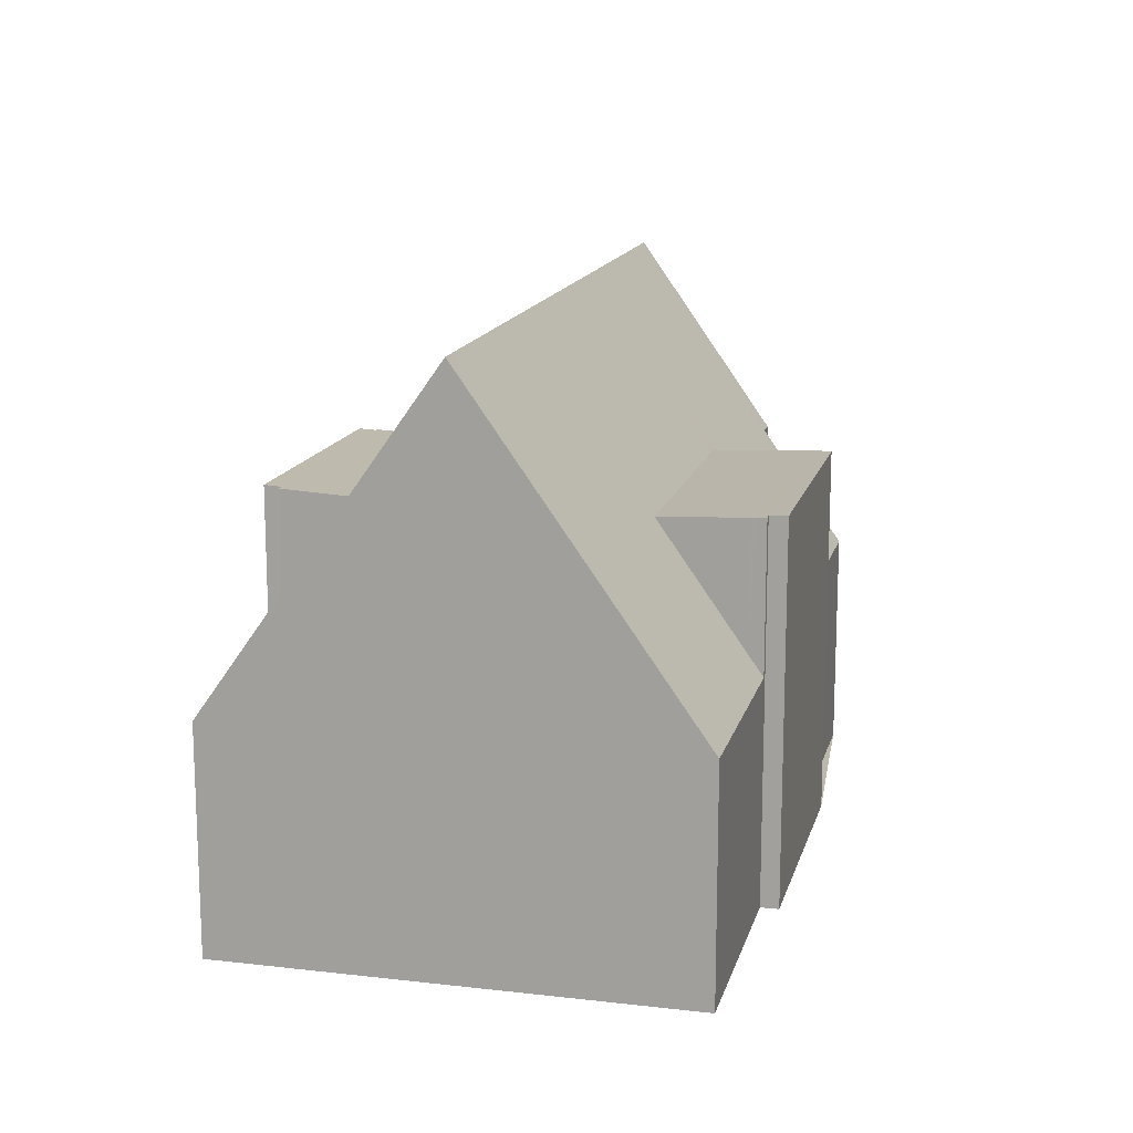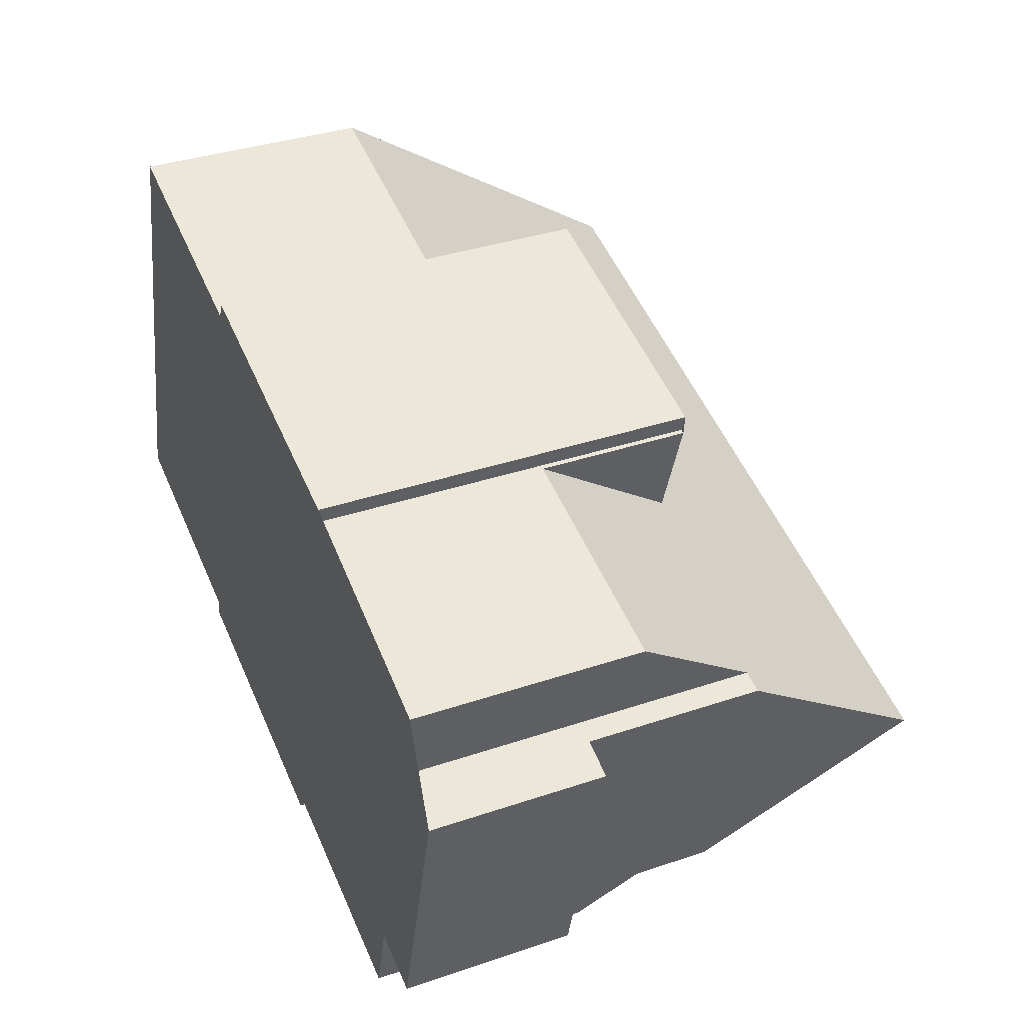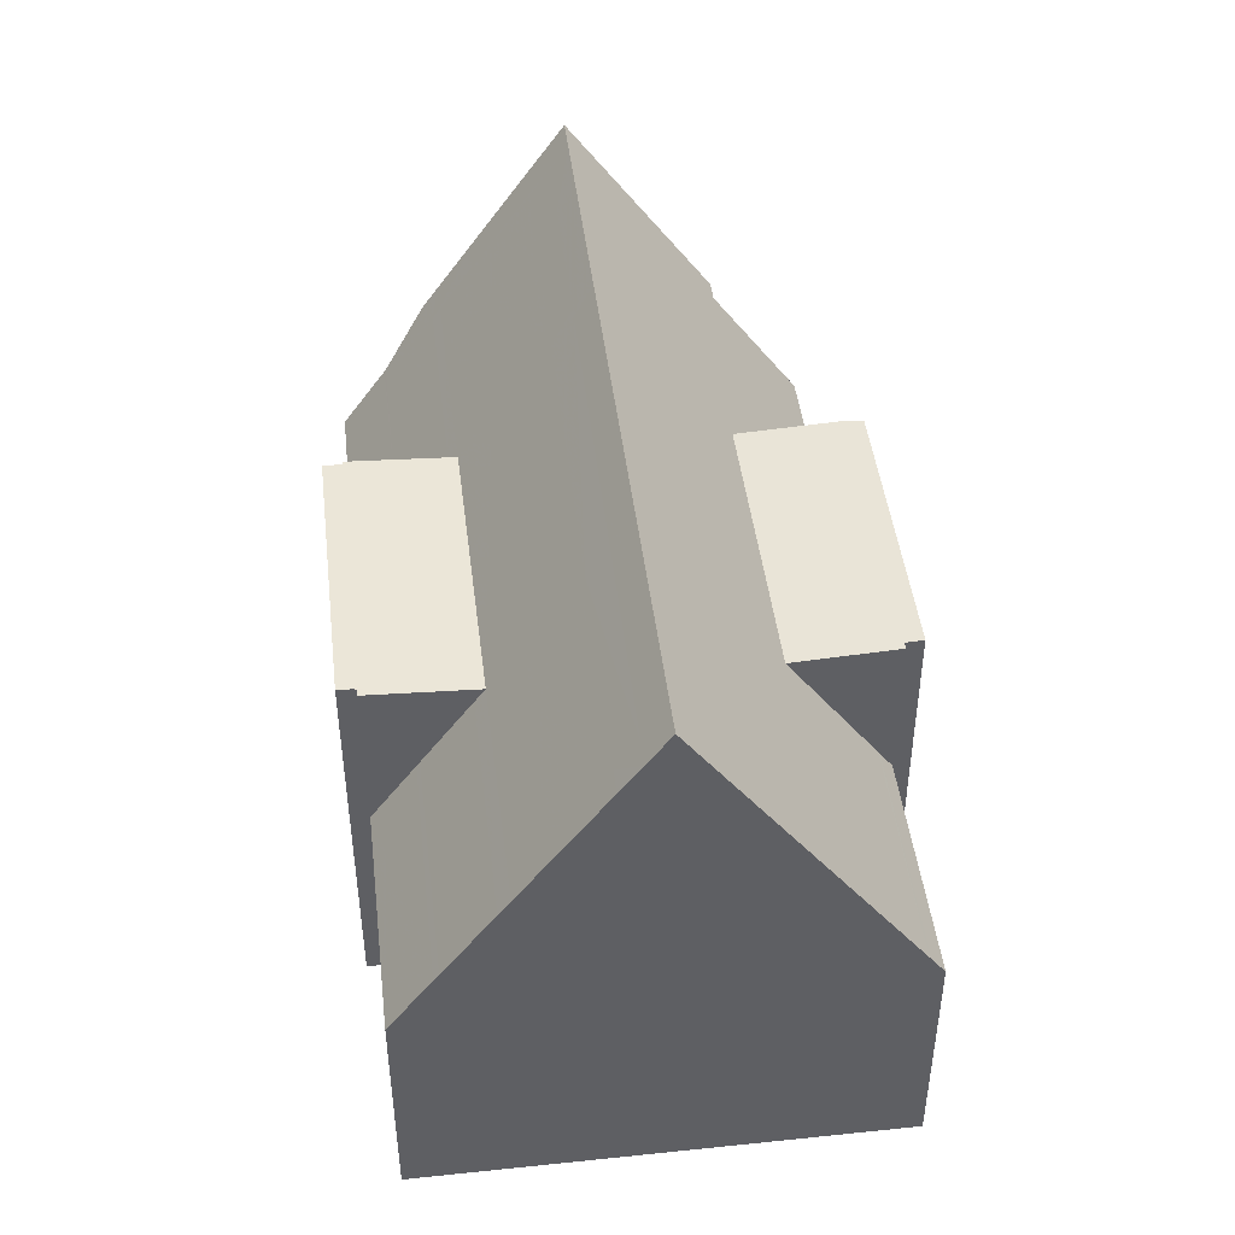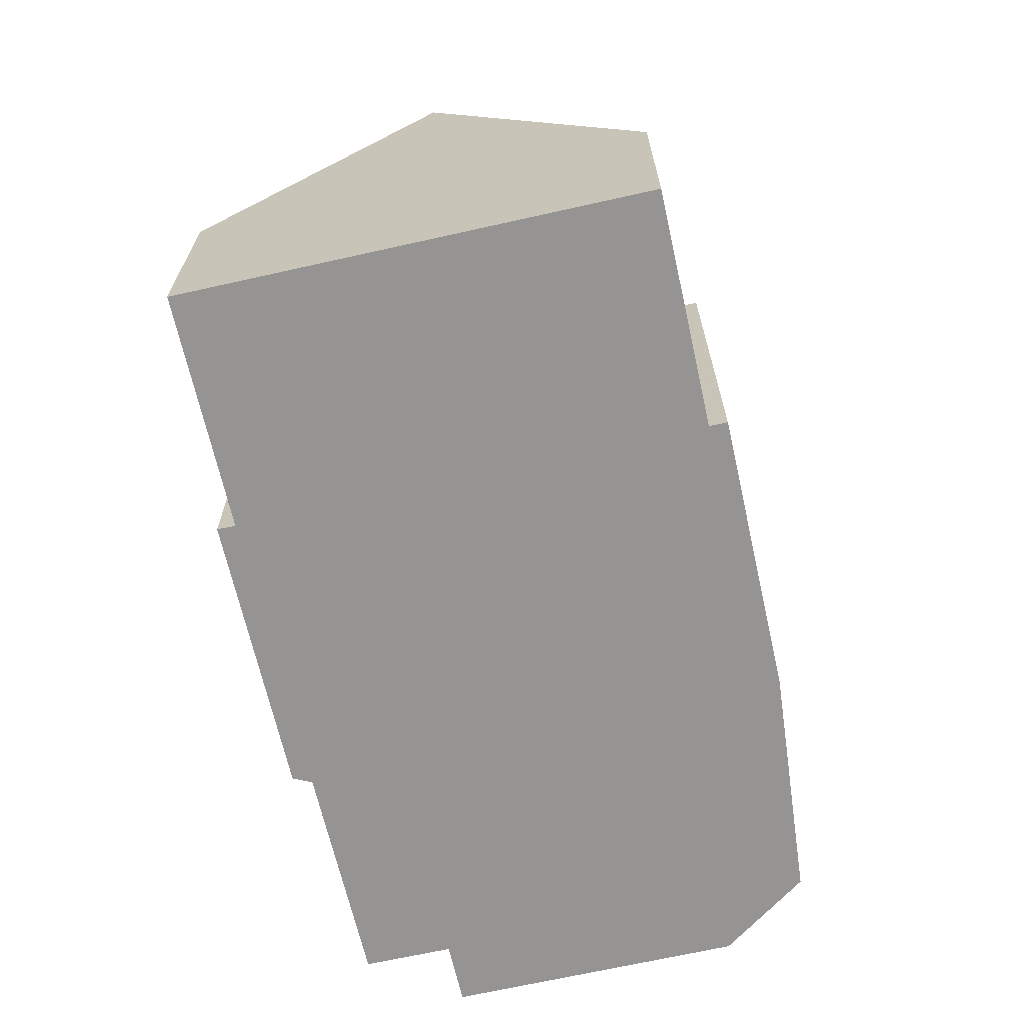
<metadata>
{"format":"obj","ext":"obj","renderer":"f3d","projection":"perspective","resolution":1024,"background":"white","views":[{"elev":14.8,"azim":118.8,"up":"+Z"},{"elev":35.9,"azim":-114.0,"up":"+Y"},{"elev":45.5,"azim":98.1,"up":"+Z"},{"elev":-67.2,"azim":117.6,"up":"+Z"}]}
</metadata>
<code>
v -2430 -1673 5.597
v -2430 -1672 3.64
v -2418 -1669 3.637
v -2417 -1676 3.561
v -2428 -1679 3.612
v -2428 -1677 5.576
v -2420 -1677 6.059
v -2420 -1677 6.074
v -2424 -1678 6.056
v -2425 -1678 6.041
v -2426 -1671 6.053
v -2426 -1670 6.068
v -2422 -1669 6.055
v -2422 -1670 6.04
v -2429 -1678 2.777
v -2431 -1673 2.769
v -2418 -1672 8.818
v -2418 -1670 5.76
v -2418 -1670 5.945
v -2418 -1672 8.818
v -2430 -1673 5.595
v -2422 -1669 3.64
v -2426 -1671 3.632
v -2417 -1674 5.982
v -2417 -1674 5.728
v -2417 -1674 5.729
v -2417 -1676 3.561
v -2417 -1674 5.981
v -2429 -1677 5.765
v -2429 -1677 5.58
v -2429 -1677 5.936
v -2420 -1675 5.739
v -2420 -1677 3.563
v -2420 -1675 5.969
v -2425 -1676 5.753
v -2425 -1678 3.573
v -2425 -1676 5.95
v -2429 -1677 5.58
v -2429 -1675 8.821
v -2420 -1677 3.563
v -2425 -1678 3.572
v -2429 -1677 5.936
v -2420 -1677 6.059
v -2420 -1675 5.969
v -2425 -1678 6.041
v -2425 -1676 5.951
v -2430 -1673 5.709
v -2422 -1671 5.745
v -2426 -1672 5.726
v -2422 -1669 5.665
v -2426 -1671 5.646
v -2429 -1676 5.852
v -2430 -1673 5.98
v -2422 -1671 5.955
v -2426 -1672 5.968
v -2422 -1669 6.039
v -2426 -1671 6.054
v -2429 -1677 5.765
v -2420 -1677 5.66
v -2420 -1675 5.739
v -2425 -1678 5.674
v -2425 -1676 5.753
v -2430 -1675 2.773
v -2429 -1675 2.789
v -2430 -1673 2.786
v -2429 -1677 2.794
v -2429 -1677 2.792
v -2430 -1673 2.786
v -2429 -1677 2.794
v -2422 -1670 5.675
v -2422 -1670 6.03
v -2426 -1671 5.655
v -2426 -1671 6.045
v -2422 -1670 3.912
v -2426 -1671 3.863
v -2418 -1669 3.95
v -2430 -1672 3.824
v -2430 -1674 2.788
v -2430 -1674 2.771
v -2430 -1674 2.788
v -2430 -1674 5.765
v -2418 -1671 7.151
v -2430 -1674 7.18
v -2430 -1674 5.936
v -2418 -1670 5.758
v -2419 -1669 3.946
v -2418 -1671 7.152
v -2418 -1670 5.946
v -2418 -1672 8.818
v -2419 -1669 3.637
v -2418 -1672 8.818
v -2429 -1675 8.821
v -2430 -1673 5.709
v -2430 -1673 5.595
v -2430 -1674 7.18
v -2430 -1673 5.98
v -2429 -1675 8.821
v -2425 -1678 6.042
v -2420 -1677 6.062
v -2422 -1670 5.677
v -2422 -1670 6.028
v -2426 -1671 5.657
v -2426 -1671 6.043
v -2422 -1670 3.961
v -2426 -1671 3.912
v -2418 -1669 3.999
v -2419 -1669 3.995
v -2430 -1672 3.873
v -2422 -1669 6.039
v -2422 -1670 6.03
v -2421 -1673 8.819
v -2422 -1670 6.028
v -2422 -1671 5.955
v -2420 -1675 5.969
v -2420 -1677 6.059
v -2422 -1671 5.745
v -2422 -1670 3.961
v -2422 -1670 3.912
v -2421 -1672 7.16
v -2422 -1671 5.955
v -2422 -1669 3.64
v -2421 -1673 8.819
v -2426 -1674 8.82
v -2426 -1672 5.725
v -2427 -1671 3.91
v -2427 -1671 3.861
v -2426 -1673 7.171
v -2426 -1672 5.969
v -2427 -1671 3.632
v -2426 -1674 8.82
v -2429 -1675 8.455
v -2429 -1675 2.789
v -2429 -1675 5.813
v -2429 -1675 8.455
v -2429 -1675 5.889
v -2421 -1673 8.434
v -2418 -1672 8.426
v -2426 -1674 8.445
v -2418 -1672 8.425
v -2429 -1676 2.79
v -2430 -1676 2.773
v -2429 -1676 8.441
v -2426 -1675 8.399
v -2418 -1673 8.309
v -2417 -1672 8.305
v -2421 -1673 8.345
v -2429 -1676 8.441
v -2429 -1676 2.79
v -2429 -1676 5.841
v -2429 -1676 5.862
v -2425 -1676 6.684
v -2429 -1677 6.676
v -2417 -1674 6.699
v -2417 -1674 6.699
v -2421 -1674 6.693
v -2429 -1677 6.676
v -2429 -1677 5.908
v -2429 -1677 5.798
v -2429 -1677 2.792
v -2430 -1677 2.775
v -2428 -1675 8.424
v -2427 -1676 6.679
v -2428 -1673 5.716
v -2429 -1671 3.886
v -2429 -1671 3.837
v -2428 -1674 7.177
v -2428 -1673 5.975
v -2429 -1671 3.637
v -2428 -1675 8.821
v -2428 -1675 8.451
v -2427 -1677 5.76
v -2427 -1678 3.598
v -2427 -1677 5.942
v -2428 -1675 8.821
v -2429 -1675 8.436
v -2429 -1677 6.677
v -2428 -1677 5.763
v -2428 -1679 3.61
v -2428 -1677 5.938
v -2429 -1673 5.711
v -2430 -1672 3.876
v -2430 -1672 3.827
v -2429 -1674 7.179
v -2429 -1673 5.978
v -2430 -1672 3.64
v -2429 -1675 8.821
v -2429 -1675 8.453
v -2429 -1675 8.821
v -2429 -1676 7.98
v -2429 -1676 7.974
v -2418 -1673 7.848
v -2417 -1673 7.844
v -2421 -1674 7.884
v -2426 -1675 7.937
v -2429 -1676 7.98
v -2429 -1676 5.846
v -2429 -1676 5.859
v -2429 -1676 2.791
v -2430 -1676 2.774
v -2428 -1675 7.962
v -2429 -1676 2.791
v -2425 -1676 5.753
v -2425 -1678 3.572
v -2426 -1672 5.726
v -2426 -1671 3.912
v -2426 -1671 3.863
v -2426 -1673 7.171
v -2426 -1672 5.968
v -2426 -1671 3.632
v -2426 -1674 8.82
v -2426 -1674 8.445
v -2426 -1671 6.054
v -2426 -1671 6.045
v -2425 -1675 7.936
v -2425 -1676 6.684
v -2426 -1671 6.043
v -2426 -1672 5.968
v -2425 -1676 5.951
v -2425 -1678 6.041
v -2425 -1675 8.397
v -2425 -1676 5.951
v -2426 -1674 8.82
v -2429 -1676 7.974
v -2429 -1677 6.677
v -2429 -1673 5.711
v -2430 -1672 3.875
v -2430 -1672 3.826
v -2429 -1674 7.179
v -2429 -1673 5.978
v -2430 -1672 3.64
v -2429 -1675 8.821
v -2429 -1675 8.453
v -2429 -1675 8.436
v -2428 -1677 5.763
v -2428 -1679 3.61
v -2428 -1677 5.938
v -2429 -1675 8.821
v -2428 -1678 4.639
v -2428 -1678 4.639
v -2420 -1676 4.548
v -2420 -1676 5.695
v -2425 -1677 4.6
v -2425 -1677 5.711
v -2425 -1677 4.602
v -2425 -1677 4.6
v -2420 -1676 6.022
v -2425 -1677 6.002
v -2420 -1676 4.548
v -2417 -1675 4.513
v -2417 -1675 4.508
v -2428 -1678 4.641
v -2420 -1676 6.022
v -2425 -1677 6.002
v -2427 -1678 4.627
v -2428 -1678 4.606
v -2428 -1678 4.606
v -2420 -1676 5.698
v -2420 -1676 4.622
v -2425 -1677 5.711
v -2425 -1677 4.613
v -2425 -1677 4.613
v -2425 -1677 4.612
v -2420 -1676 6.019
v -2425 -1677 6.001
v -2420 -1676 4.622
v -2417 -1675 4.628
v -2417 -1675 4.628
v -2420 -1676 6.019
v -2425 -1677 6.001
v -2428 -1678 4.606
v -2426 -1677 4.611
v -2427 -1678 4.608
v -2430 -1672 3.873
v -2430 -1673 5.597
v -2430 -1673 0
v -2430 -1672 0
v -2430 -1672 3.64
v -2430 -1672 3.64
v -2430 -1672 -4.441e-16
v -2430 -1672 4.441e-16
v -2418 -1669 3.95
v -2418 -1669 3.637
v -2418 -1669 0
v -2418 -1669 0
v -2417 -1676 3.561
v -2417 -1676 3.561
v -2417 -1676 4.441e-16
v -2417 -1676 0
v -2428 -1678 4.606
v -2428 -1679 3.612
v -2428 -1679 0
v -2428 -1678 0
v -2429 -1677 5.58
v -2428 -1677 5.576
v -2428 -1677 0
v -2429 -1677 8.882e-16
v -2420 -1677 6.062
v -2420 -1677 6.059
v -2420 -1677 0
v -2420 -1677 0
v -2424 -1678 6.056
v -2420 -1677 6.074
v -2420 -1677 0
v -2424 -1678 0
v -2425 -1678 6.042
v -2424 -1678 6.056
v -2424 -1678 0
v -2425 -1678 0
v -2425 -1678 6.041
v -2425 -1678 6.041
v -2425 -1678 0
v -2425 -1678 0
v -2426 -1670 6.068
v -2426 -1671 6.053
v -2426 -1671 0
v -2426 -1670 0
v -2422 -1669 6.055
v -2426 -1670 6.068
v -2426 -1670 0
v -2422 -1669 0
v -2422 -1670 6.04
v -2422 -1669 6.055
v -2422 -1669 0
v -2422 -1670 8.882e-16
v -2422 -1669 6.039
v -2422 -1670 6.04
v -2422 -1670 8.882e-16
v -2422 -1669 -8.882e-16
v -2430 -1677 2.775
v -2429 -1678 2.777
v -2429 -1678 0
v -2430 -1677 0
v -2430 -1673 2.786
v -2431 -1673 2.769
v -2431 -1673 0
v -2430 -1673 0
v -2418 -1670 5.945
v -2418 -1670 5.76
v -2418 -1670 0
v -2418 -1670 8.882e-16
v -2418 -1671 7.151
v -2418 -1670 5.945
v -2418 -1670 8.882e-16
v -2418 -1671 0
v -2417 -1672 8.305
v -2418 -1672 8.818
v -2418 -1672 0
v -2417 -1672 0
v -2417 -1674 5.728
v -2417 -1674 5.982
v -2417 -1674 8.882e-16
v -2417 -1674 0
v -2417 -1675 4.628
v -2417 -1674 5.728
v -2417 -1674 0
v -2417 -1675 0
v -2420 -1677 3.563
v -2417 -1676 3.561
v -2417 -1676 0
v -2420 -1677 4.441e-16
v -2427 -1678 3.598
v -2425 -1678 3.573
v -2425 -1678 4.441e-16
v -2427 -1678 0
v -2430 -1674 2.771
v -2430 -1675 2.773
v -2430 -1675 -4.441e-16
v -2430 -1674 0
v -2429 -1678 2.777
v -2429 -1677 2.794
v -2429 -1677 0
v -2429 -1678 0
v -2418 -1669 3.999
v -2418 -1669 3.95
v -2418 -1669 0
v -2418 -1669 0
v -2430 -1672 3.64
v -2430 -1672 3.824
v -2430 -1672 0
v -2430 -1672 -4.441e-16
v -2431 -1673 2.769
v -2430 -1674 2.771
v -2430 -1674 0
v -2431 -1673 0
v -2418 -1672 8.425
v -2418 -1671 7.151
v -2418 -1671 0
v -2418 -1672 0
v -2418 -1669 3.637
v -2419 -1669 3.637
v -2419 -1669 0
v -2418 -1669 0
v -2430 -1673 5.597
v -2430 -1673 5.595
v -2430 -1673 -8.882e-16
v -2430 -1673 0
v -2425 -1678 6.041
v -2425 -1678 6.042
v -2425 -1678 0
v -2425 -1678 0
v -2420 -1677 6.074
v -2420 -1677 6.062
v -2420 -1677 0
v -2420 -1677 0
v -2418 -1670 5.76
v -2418 -1669 3.999
v -2418 -1669 0
v -2418 -1670 0
v -2430 -1672 3.824
v -2430 -1672 3.873
v -2430 -1672 0
v -2430 -1672 0
v -2420 -1677 6.059
v -2420 -1677 6.059
v -2420 -1677 8.882e-16
v -2420 -1677 0
v -2419 -1669 3.637
v -2422 -1669 3.64
v -2422 -1669 -4.441e-16
v -2419 -1669 0
v -2426 -1671 3.632
v -2427 -1671 3.632
v -2427 -1671 4.441e-16
v -2426 -1671 0
v -2418 -1672 8.818
v -2418 -1672 8.425
v -2418 -1672 0
v -2418 -1672 0
v -2430 -1675 2.773
v -2430 -1676 2.773
v -2430 -1676 0
v -2430 -1675 -4.441e-16
v -2417 -1673 7.844
v -2417 -1672 8.305
v -2417 -1672 0
v -2417 -1673 0
v -2417 -1674 5.982
v -2417 -1674 6.699
v -2417 -1674 0
v -2417 -1674 8.882e-16
v -2430 -1676 2.774
v -2430 -1677 2.775
v -2430 -1677 0
v -2430 -1676 0
v -2427 -1671 3.632
v -2429 -1671 3.637
v -2429 -1671 0
v -2427 -1671 4.441e-16
v -2428 -1679 3.61
v -2427 -1678 3.598
v -2427 -1678 0
v -2428 -1679 -4.441e-16
v -2428 -1679 3.61
v -2428 -1679 3.61
v -2428 -1679 -4.441e-16
v -2428 -1679 0
v -2429 -1671 3.637
v -2430 -1672 3.64
v -2430 -1672 0
v -2429 -1671 0
v -2417 -1674 6.699
v -2417 -1673 7.844
v -2417 -1673 0
v -2417 -1674 0
v -2430 -1676 2.773
v -2430 -1676 2.774
v -2430 -1676 0
v -2430 -1676 0
v -2425 -1678 3.573
v -2425 -1678 3.572
v -2425 -1678 0
v -2425 -1678 4.441e-16
v -2426 -1671 6.053
v -2426 -1671 6.054
v -2426 -1671 8.882e-16
v -2426 -1671 0
v -2430 -1672 3.64
v -2430 -1672 3.64
v -2430 -1672 4.441e-16
v -2430 -1672 0
v -2428 -1679 3.612
v -2428 -1679 3.61
v -2428 -1679 0
v -2428 -1679 0
v -2417 -1676 3.561
v -2417 -1675 4.508
v -2417 -1675 0
v -2417 -1676 4.441e-16
v -2428 -1677 5.576
v -2428 -1678 4.641
v -2428 -1678 0
v -2428 -1677 0
v -2417 -1675 4.508
v -2417 -1675 4.628
v -2417 -1675 0
v -2417 -1675 0
v -2428 -1678 4.641
v -2428 -1678 4.606
v -2428 -1678 0
v -2428 -1678 0
v -2430 -1673 0
v -2430 -1672 0
v -2426 -1671 0
v -2426 -1670 0
v -2422 -1669 0
v -2422 -1670 0
v -2418 -1669 0
v -2417 -1676 0
v -2420 -1677 0
v -2420 -1677 0
v -2424 -1678 0
v -2425 -1678 0
v -2428 -1679 0
v -2428 -1677 0
v -2429 -1678 0
v -2431 -1673 0
f 90 3 76 86
f 85 18 19 88
f 139 17 91 137
f 250 4 27 249
f 28 24 25 26
f 270 251 238 256
f 234 29 31 236
f 249 27 33 248
f 34 28 26 32
f 202 35 37 221
f 84 53 83
f 252 43 59 241
f 253 45 61 243
f 197 157 158 196
f 100 48 104
f 102 49 105
f 81 47 53 84
f 101 54 48 100
f 103 55 49 102
f 241 59 40 240
f 243 61 41 242
f 80 64 63 79
f 141 63 64 140
f 78 68 21 47 81
f 70 50 56 71
f 72 51 57 73
f 107 86 76 106
f 74 22 50 70
f 75 23 51 72
f 79 16 65 80
f 132 78 81 133
f 88 19 82 87
f 135 84 83 134
f 133 81 84 135
f 118 86 107 117
f 120 88 87 119
f 121 90 86 118
f 192 153 154 191
f 116 85 88 120
f 137 91 122 136
f 224 152 189 223
f 99 8 9 98
f 245 203 36 244
f 100 70 71 101
f 102 72 73 103
f 106 18 85 107
f 117 107 85 116
f 104 74 70 100
f 105 75 72 102
f 191 154 155 193
f 208 120 119 207
f 211 136 122 210
f 215 151 194 214
f 164 125 124 163
f 165 126 125 164
f 167 128 127 166
f 168 129 126 165
f 163 124 128 167
f 170 138 130 169
f 196 158 159 201
f 195 156 157 197
f 150 52 149
f 136 119 87 137
f 207 119 136 211
f 166 127 138 170
f 137 87 82 139
f 67 66 15 160
f 233 142 92 237
f 144 89 20 145
f 146 111 89 144
f 220 143 123 222
f 148 132 133 149
f 150 135 134 39 147
f 149 133 135 150
f 236 31 152 224
f 153 24 28 154
f 154 28 34 155
f 221 37 151 215
f 157 42 58 158
f 158 58 38 69 159
f 156 42 157
f 199 141 140 198
f 194 151 162 200
f 181 164 163 180
f 182 165 164 181
f 184 167 166 183
f 185 168 165 182
f 180 163 167 184
f 187 170 169 186
f 272 254 271
f 173 37 35 171
f 162 151 37 173
f 183 166 170 187
f 174 123 143 161
f 200 162 176 190
f 255 239 254 272
f 179 173 171 177
f 176 162 173 179
f 226 181 180 225
f 227 182 181 226
f 229 184 183 228
f 230 185 182 227
f 225 180 184 229
f 232 187 186 231
f 228 183 187 232
f 188 174 161 175
f 223 189 142 233
f 191 144 145 192
f 193 146 144 191
f 214 194 143 220
f 196 52 197
f 198 67 160 199
f 200 161 143 194
f 190 175 161 200
f 201 148 149 52 196
f 197 52 150 147 195
f 204 124 125 205
f 205 125 126 206
f 207 127 128 208
f 206 126 129 209
f 208 128 124 204
f 210 130 138 211
f 212 11 12 13 14 109 110 213
f 214 193 155 215
f 216 112 113 217
f 246 115 7 99 98 10 219 247
f 213 110 112 216
f 220 146 193 214
f 215 155 34 221
f 211 138 127 207
f 222 111 146 220
f 223 190 176 224
f 225 93 94 1 108 226
f 226 108 77 227
f 228 95 96 229
f 227 77 2 230
f 229 96 93 225
f 231 97 131 232
f 232 131 95 228
f 233 175 190 223
f 256 238 239 255
f 236 179 177 234
f 224 176 179 236
f 237 188 175 233
f 238 234 177 239
f 258 60 257
f 260 62 259
f 262 35 202 261
f 267 26 25 266
f 251 6 30 29 234 238
f 265 32 26 267
f 257 60 44 268
f 259 62 46 269
f 264 218 114 263
f 271 254 171 35 262
f 239 177 171 254
f 255 178 235 256
f 257 241 240 258
f 259 243 242 260
f 261 245 244 262
f 266 250 249 267
f 267 249 248 265
f 268 252 241 257
f 269 253 243 259
f 263 246 247 264
f 256 235 5 270
f 271 244 36 172 272
f 272 172 178 255
f 262 244 271
f 274 275 276 273
f 278 279 280 277
f 282 283 284 281
f 286 287 288 285
f 290 291 292 289
f 294 295 296 293
f 298 299 300 297
f 302 303 304 301
f 306 307 308 305
f 310 311 312 309
f 314 315 316 313
f 318 319 320 317
f 322 323 324 321
f 326 327 328 325
f 330 331 332 329
f 334 335 336 333
f 338 339 340 337
f 342 343 344 341
f 346 347 348 345
f 350 351 352 349
f 354 355 356 353
f 358 359 360 357
f 362 363 364 361
f 366 367 368 365
f 370 371 372 369
f 374 375 376 373
f 378 379 380 377
f 382 383 384 381
f 386 387 388 385
f 390 391 392 389
f 394 395 396 393
f 398 399 400 397
f 402 403 404 401
f 406 407 408 405
f 410 411 412 409
f 414 415 416 413
f 418 419 420 417
f 422 423 424 421
f 426 427 428 425
f 430 431 432 429
f 434 435 436 433
f 438 439 440 437
f 442 443 444 441
f 446 447 448 445
f 450 451 452 449
f 454 455 456 453
f 458 459 460 457
f 462 463 464 461
f 466 467 468 465
f 470 471 472 469
f 474 475 476 473
f 478 479 480 477
f 482 483 484 481
f 486 487 488 485
f 490 491 492 489
f 494 495 496 493
f 498 499 500 497
f 502 503 504 505 506 507 508 509 510 511 512 513 514 515 516 501

</code>
